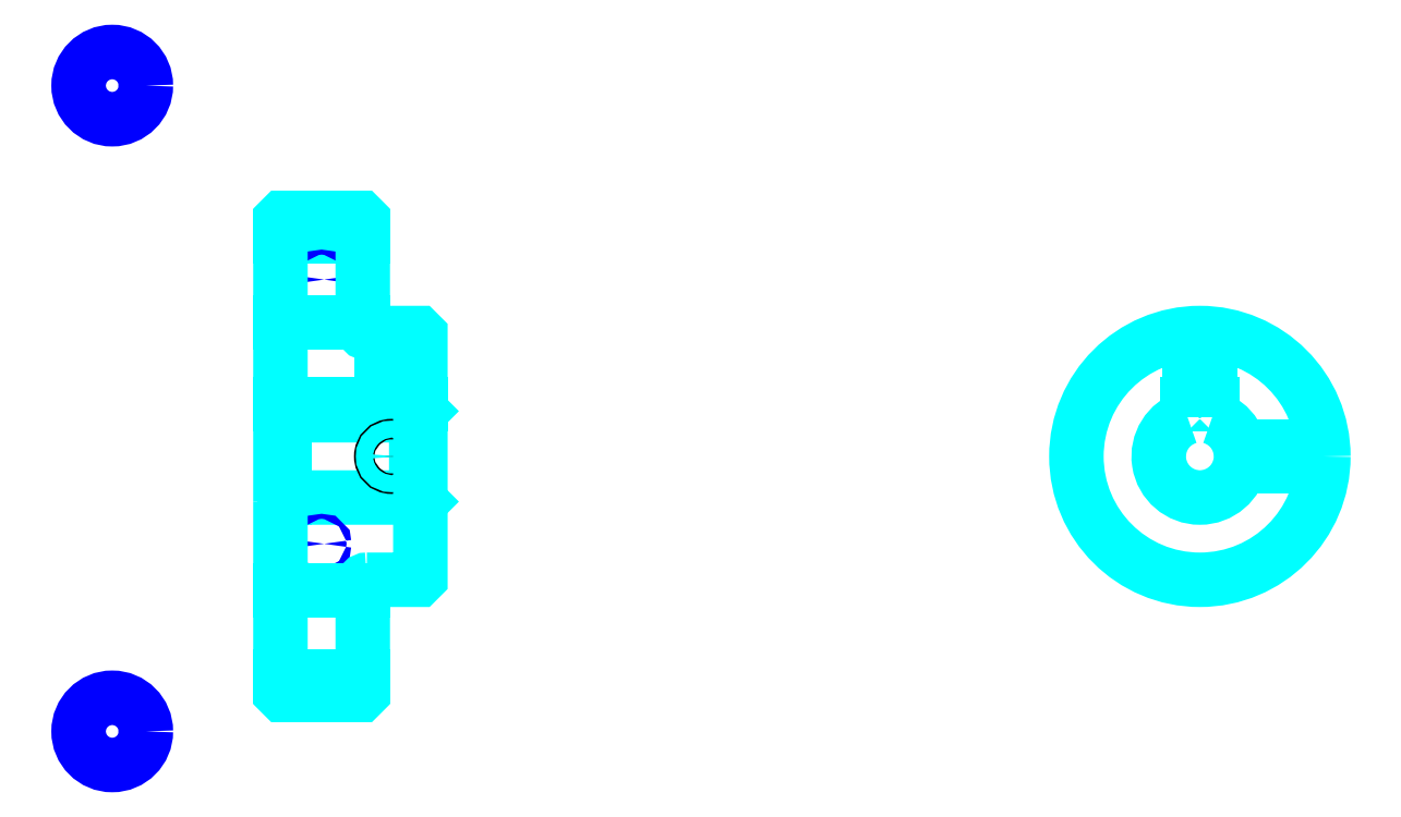
<metadata>
{"format":"dxf","ext":"dxf","renderer":"ezdxf+matplotlib","layout":"modelspace","background":"white","min_lineweight":24,"dpi":150}
</metadata>
<code>
0
SECTION
2
ENTITIES
0
LINE
8
0
10
165.5
20
220
30
0
11
185.5
21
220
31
0
0
LINE
8
0
10
165.5
20
113
30
0
11
185.5
21
113
31
0
0
LINE
8
0
10
198.5
20
156.5
30
0
11
199.5
21
155.5
31
0
0
LINE
8
0
10
198.5
20
176.5
30
0
11
199.5
21
177.5
31
0
0
LINE
8
0
10
166.5
20
176.5
30
0
11
166.5
21
156.5
31
0
0
POLYLINE
8
0
66
1
10
0
20
0
30
0
70
2
0
VERTEX
8
0
10
165.5
20
155.5
30
0
70
0
0
VERTEX
8
0
10
166.5
20
156.5
30
0
70
0
0
VERTEX
8
0
10
198.5
20
156.5
30
0
70
0
0
VERTEX
8
0
10
198.5
20
176.5
30
0
70
0
0
VERTEX
8
0
10
166.5
20
176.5
30
0
70
0
0
VERTEX
8
0
10
165.5
20
177.5
30
0
70
0
0
SEQEND
8
0
0
CIRCLE
8
0
10
175.5
20
209.5
30
0
40
0.613
0
CIRCLE
8
0
10
124.7
20
256.7
30
0
40
8.174
0
CIRCLE
8
0
10
175.5
20
145.3
30
0
40
0.613
0
CIRCLE
8
0
10
124.7
20
99.67
30
0
40
8.174
0
LINE
8
0
10
165.5
20
134
30
0
11
185.5
21
134
31
0
0
LINE
8
0
10
165.5
20
199
30
0
11
185.5
21
199
31
0
0
ARC
8
0
10
186.5
20
197.5
30
0
40
1
50
180
51
270
0
ARC
8
0
10
186.5
20
135.5
30
0
40
1
50
90
51
180
0
ARC
8
0
10
388.9
20
166.5
30
0
40
10
50
107.5
51
72.54
0
POLYLINE
8
0
66
1
10
0
20
0
30
0
70
2
0
VERTEX
8
0
10
391.9
20
176.1
30
0
70
0
0
VERTEX
8
0
10
391.9
20
179.3
30
0
70
0
0
VERTEX
8
0
10
385.9
20
179.3
30
0
70
0
0
VERTEX
8
0
10
385.9
20
176.1
30
0
70
0
0
SEQEND
8
0
0
LINE
8
0
10
165.5
20
179.3
30
0
11
199.5
21
179.3
31
0
0
POLYLINE
8
0
66
1
10
0
20
0
30
0
70
2
0
VERTEX
8
0
10
195
20
196.5
30
0
70
0
0
VERTEX
8
0
10
195
20
179.3
30
0
70
0
0
SEQEND
8
0
0
POLYLINE
8
0
66
1
10
0
20
0
30
0
70
2
0
VERTEX
8
0
10
190
20
196.5
30
0
70
0
0
VERTEX
8
0
10
190
20
179.3
30
0
70
0
0
SEQEND
8
0
0
POLYLINE
8
0
66
1
10
0
20
0
30
0
70
2
0
VERTEX
8
0
10
194.6
20
196.5
30
0
70
0
0
VERTEX
8
0
10
194.6
20
179.3
30
0
70
0
0
SEQEND
8
0
0
POLYLINE
8
0
66
1
10
0
20
0
30
0
70
2
0
VERTEX
8
0
10
190.5
20
196.5
30
0
70
0
0
VERTEX
8
0
10
190.5
20
179.3
30
0
70
0
0
SEQEND
8
0
0
POLYLINE
8
0
66
1
10
0
20
0
30
0
70
2
0
VERTEX
8
0
10
386.4
20
179.3
30
0
70
0
0
VERTEX
8
0
10
386.4
20
196.4
30
0
70
0
0
SEQEND
8
0
0
POLYLINE
8
0
66
1
10
0
20
0
30
0
70
2
0
VERTEX
8
0
10
391.4
20
179.3
30
0
70
0
0
VERTEX
8
0
10
391.4
20
196.4
30
0
70
0
0
SEQEND
8
0
0
POLYLINE
8
0
66
1
10
0
20
0
30
0
70
2
0
VERTEX
8
0
10
386.8
20
179.3
30
0
70
0
0
VERTEX
8
0
10
386.8
20
196.5
30
0
70
0
0
SEQEND
8
0
0
POLYLINE
8
0
66
1
10
0
20
0
30
0
70
2
0
VERTEX
8
0
10
391
20
179.3
30
0
70
0
0
VERTEX
8
0
10
391
20
196.5
30
0
70
0
0
SEQEND
8
0
0
CIRCLE
8
0
10
192.5
20
166.5
30
0
40
2.5
0
CIRCLE
8
0
10
192.5
20
166.5
30
0
40
2.065
0
POLYLINE
8
0
66
1
10
0
20
0
30
0
70
2
0
VERTEX
8
0
10
398.6
20
169
30
0
70
0
0
VERTEX
8
0
10
418.8
20
169
30
0
70
0
0
SEQEND
8
0
0
POLYLINE
8
0
66
1
10
0
20
0
30
0
70
2
0
VERTEX
8
0
10
398.6
20
164
30
0
70
0
0
VERTEX
8
0
10
418.8
20
164
30
0
70
0
0
SEQEND
8
0
0
POLYLINE
8
0
66
1
10
0
20
0
30
0
70
2
0
VERTEX
8
0
10
398.7
20
168.6
30
0
70
0
0
VERTEX
8
0
10
418.8
20
168.6
30
0
70
0
0
SEQEND
8
0
0
POLYLINE
8
0
66
1
10
0
20
0
30
0
70
2
0
VERTEX
8
0
10
398.7
20
164.5
30
0
70
0
0
VERTEX
8
0
10
418.8
20
164.5
30
0
70
0
0
SEQEND
8
0
0
POLYLINE
8
0
66
1
10
0
20
0
30
0
70
2
0
VERTEX
8
0
10
165.5
20
155.5
30
0
70
0
0
VERTEX
8
0
10
165.5
20
109
30
0
70
0
0
VERTEX
8
0
10
166
20
108.5
30
0
70
0
0
VERTEX
8
0
10
185
20
108.5
30
0
70
0
0
VERTEX
8
0
10
185.5
20
109
30
0
70
0
0
VERTEX
8
0
10
185.5
20
135.5
30
0
70
0
0
SEQEND
8
0
0
POLYLINE
8
0
66
1
10
0
20
0
30
0
70
2
0
VERTEX
8
0
10
186.5
20
136.5
30
0
70
0
0
VERTEX
8
0
10
199
20
136.5
30
0
70
0
0
VERTEX
8
0
10
199.5
20
137
30
0
70
0
0
VERTEX
8
0
10
199.5
20
196
30
0
70
0
0
VERTEX
8
0
10
199
20
196.5
30
0
70
0
0
VERTEX
8
0
10
186.5
20
196.5
30
0
70
0
0
SEQEND
8
0
0
POLYLINE
8
0
66
1
10
0
20
0
30
0
70
2
0
VERTEX
8
0
10
185.5
20
197.5
30
0
70
0
0
VERTEX
8
0
10
185.5
20
224
30
0
70
0
0
VERTEX
8
0
10
185
20
224.5
30
0
70
0
0
VERTEX
8
0
10
166
20
224.5
30
0
70
0
0
VERTEX
8
0
10
165.5
20
224
30
0
70
0
0
VERTEX
8
0
10
165.5
20
155.5
30
0
70
0
0
SEQEND
8
0
0
CIRCLE
8
0
10
388.9
20
166.5
30
0
40
30
0
ENDSEC
0
EOF

</code>
